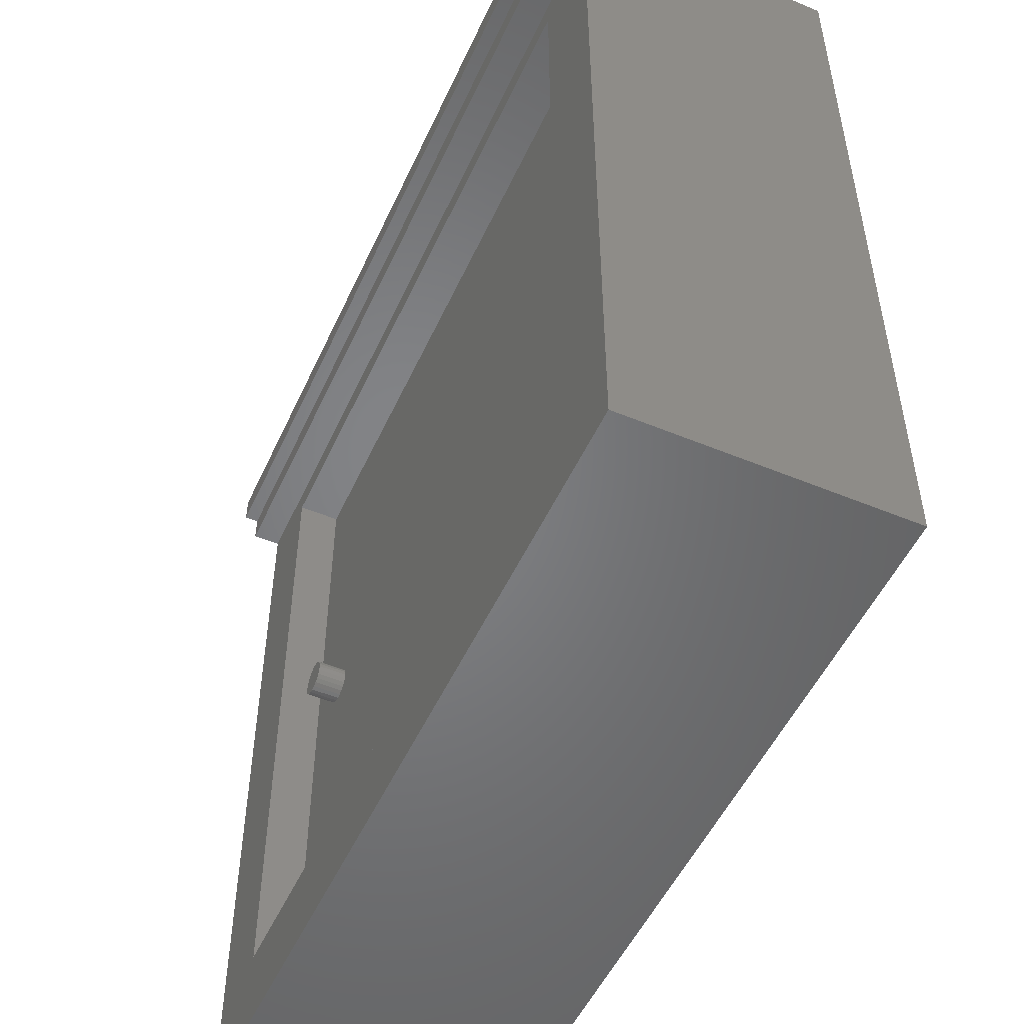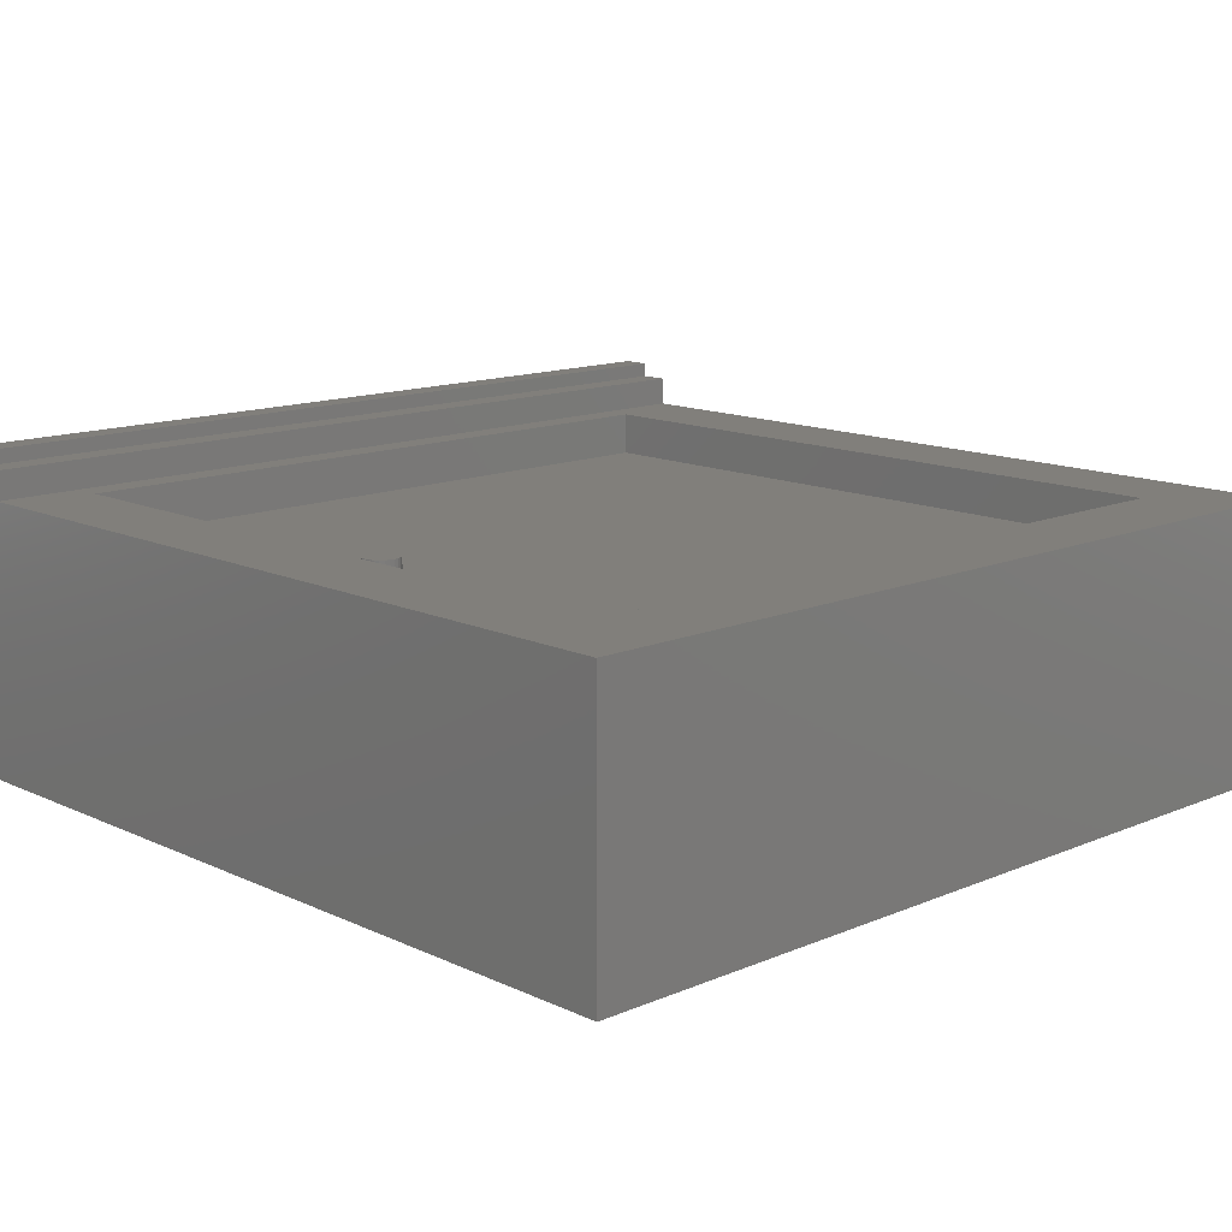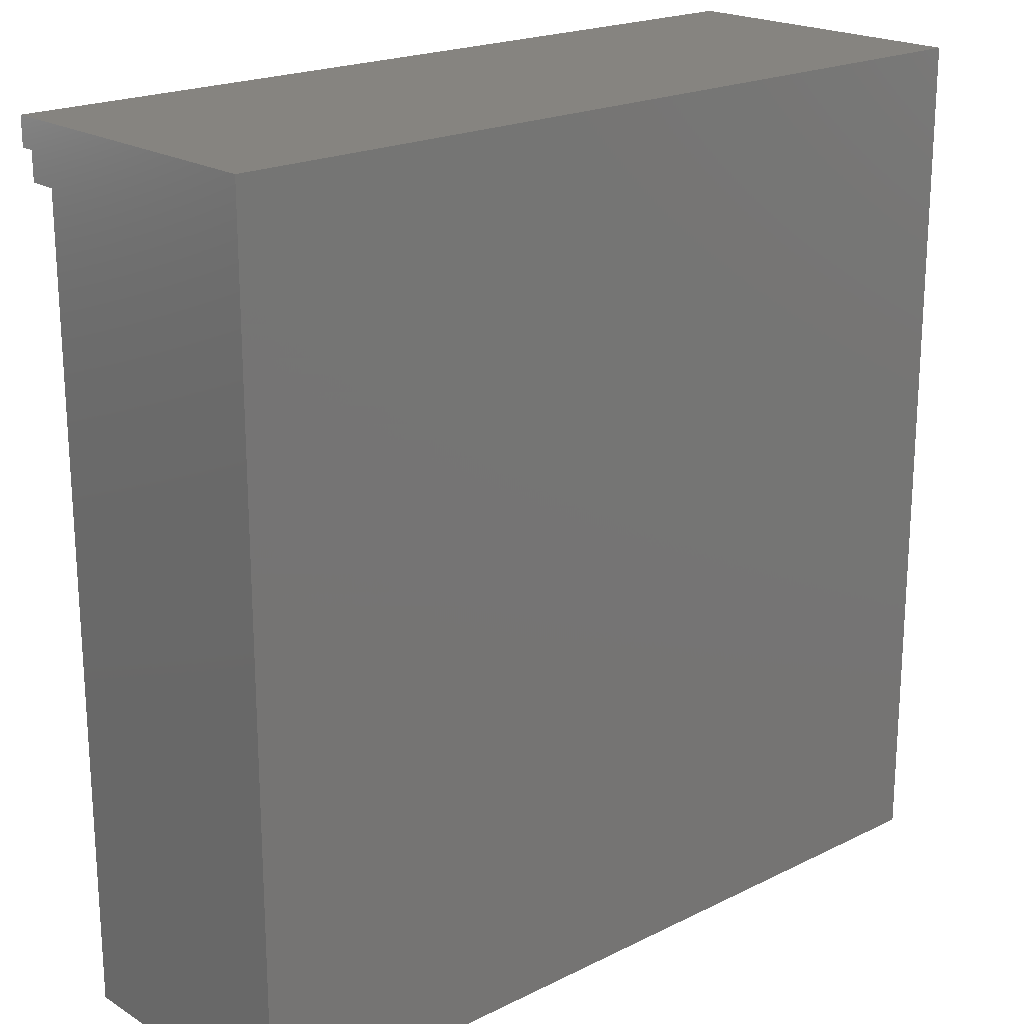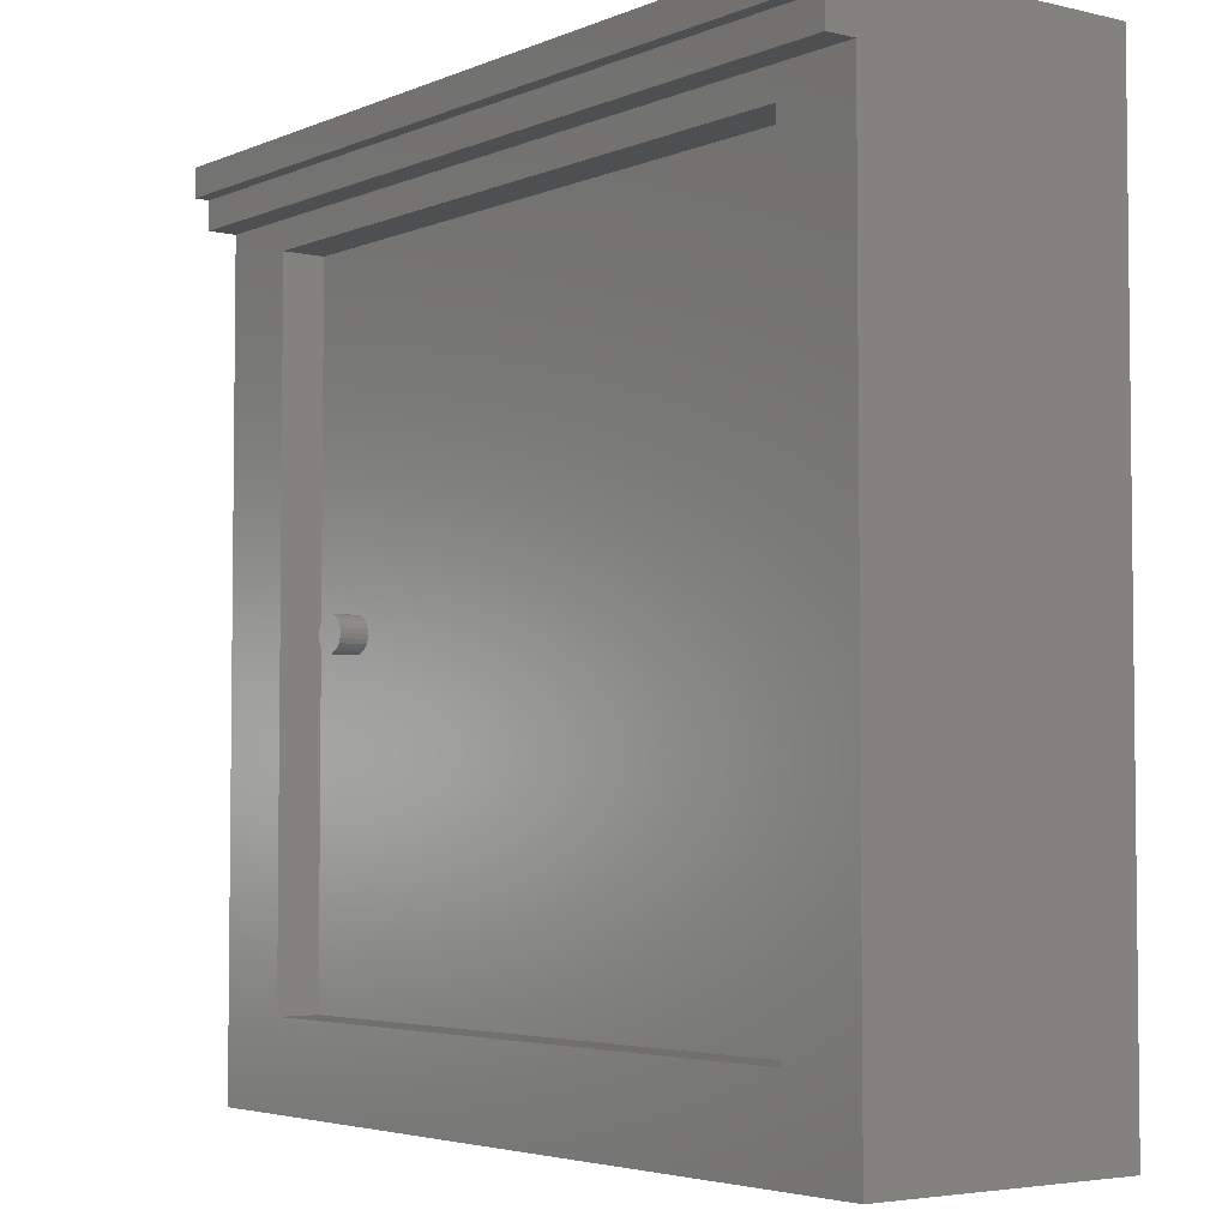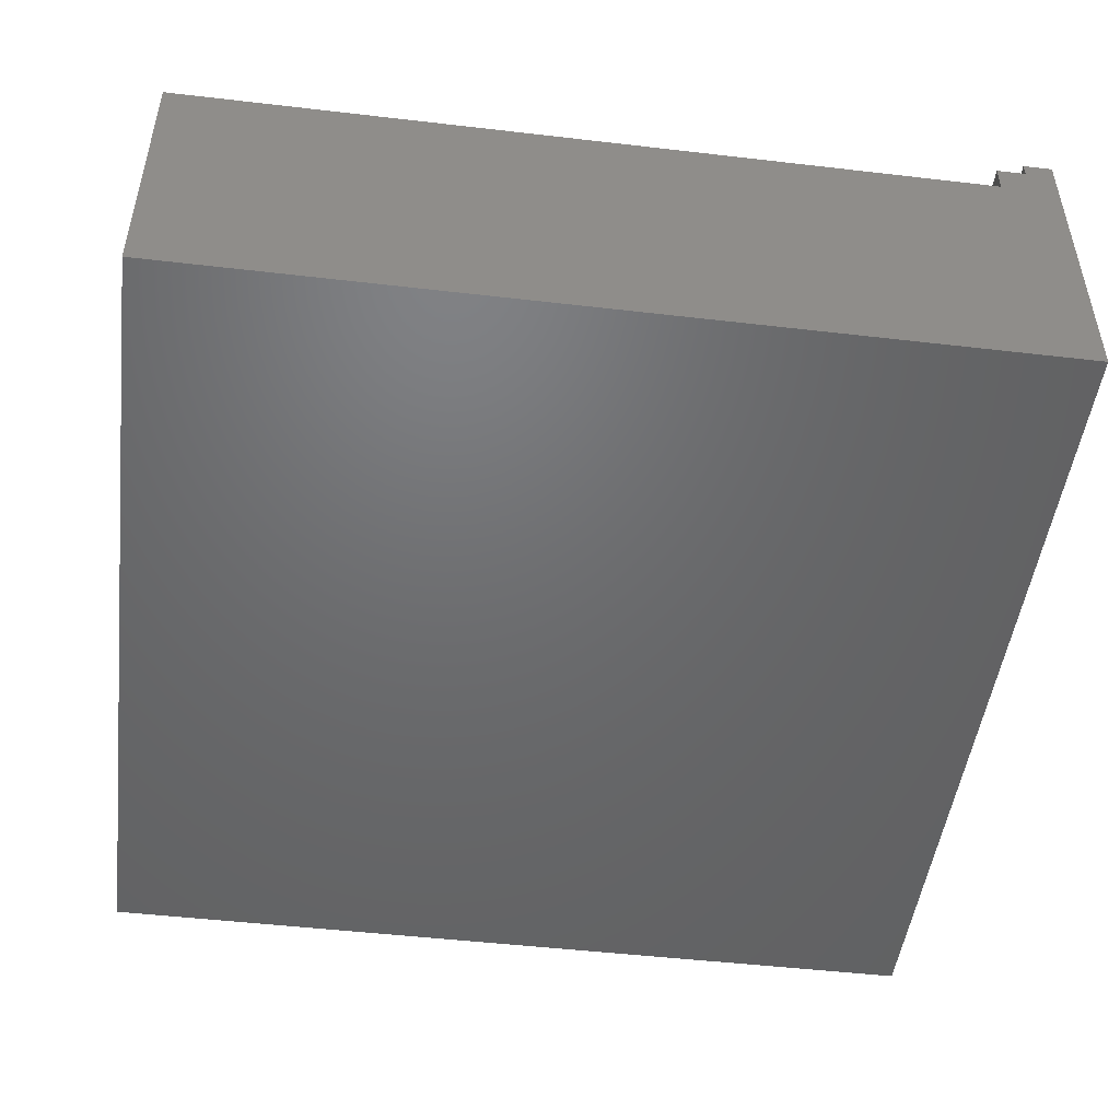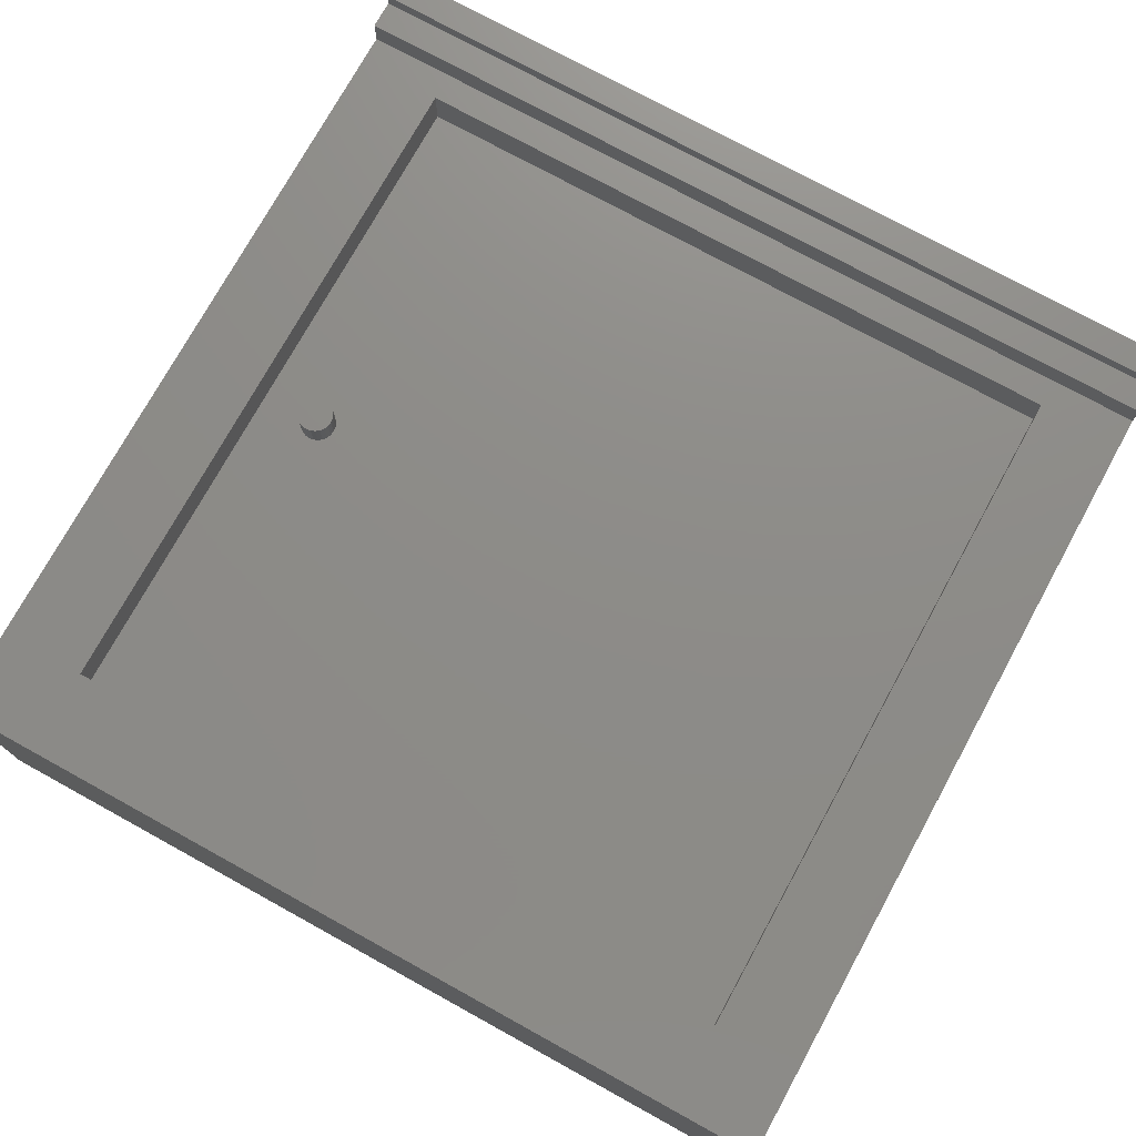
<metadata>
{"format":"stl","ext":"stl","renderer":"f3d","projection":"perspective","resolution":1024,"background":"white","views":[{"elev":-51.5,"azim":-114.2,"up":"+Z"},{"elev":13.4,"azim":136.3,"up":"+Y"},{"elev":20.4,"azim":-41.9,"up":"+Z"},{"elev":-4.1,"azim":-127.2,"up":"+Z"},{"elev":-48.6,"azim":-97.4,"up":"+Y"},{"elev":75.0,"azim":-151.2,"up":"+Y"}]}
</metadata>
<code>
# stl→obj: 72 verts, 140 faces
v 1033 456.4 5098
v 270.9 431 5098
v 270.9 456.4 5098
v 1033 431 5098
v 894.7 392.9 4777
v 891.4 418.3 4774
v 891.4 392.9 4774
v 894.7 418.3 4777
v 888.9 392.9 4771
v 888.9 418.3 4771
v 910.6 392.9 4777
v 906.7 418.3 4778
v 906.7 392.9 4778
v 910.6 418.3 4777
v 913.9 392.9 4774
v 913.9 418.3 4774
v 916.4 418.3 4771
v 916.4 392.9 4771
v 918 418.3 4767
v 918 392.9 4767
v 918.5 418.3 4763
v 918.5 392.9 4763
v 918 418.3 4759
v 918 392.9 4759
v 916.4 418.3 4755
v 916.4 392.9 4755
v 913.9 418.3 4752
v 913.9 392.9 4752
v 910.6 392.9 4749
v 910.6 418.3 4749
v 906.7 392.9 4748
v 906.7 418.3 4748
v 902.6 392.9 4747
v 902.6 418.3 4747
v 898.5 392.9 4748
v 898.5 418.3 4748
v 894.7 392.9 4749
v 894.7 418.3 4749
v 891.4 392.9 4752
v 891.4 418.3 4752
v 886.8 418.3 4763
v 887.3 392.9 4759
v 886.8 392.9 4763
v 887.3 418.3 4759
v 888.9 418.3 4755
v 888.9 392.9 4755
v 270.9 189.7 5149
v 1033 469.1 5149
v 270.9 469.1 5149
v 1033 189.7 5149
v 887.3 392.9 4767
v 887.3 418.3 4767
v 902.6 418.3 4779
v 902.6 392.9 4779
v 898.5 418.3 4778
v 898.5 392.9 4778
v 1033 189.7 4387
v 270.9 189.7 4387
v 1033 431 4387
v 1033 456.4 5124
v 1033 469.1 5124
v 347.1 392.9 5073
v 956.7 392.9 4463
v 347.1 392.9 4463
v 956.7 392.9 5073
v 270.9 456.4 5124
v 270.9 469.1 5124
v 270.9 431 4387
v 956.7 431 5073
v 956.7 431 4463
v 347.1 431 4463
v 347.1 431 5073
f 1 2 3
f 2 1 4
f 5 6 7
f 6 5 8
f 6 9 7
f 9 6 10
f 11 12 13
f 12 11 14
f 15 14 11
f 14 15 16
f 17 15 18
f 15 17 16
f 19 18 20
f 18 19 17
f 21 20 22
f 20 21 19
f 23 22 24
f 22 23 21
f 25 24 26
f 24 25 23
f 27 26 28
f 26 27 25
f 27 29 30
f 29 27 28
f 30 31 32
f 31 30 29
f 32 33 34
f 33 32 31
f 34 35 36
f 35 34 33
f 36 37 38
f 37 36 35
f 38 39 40
f 39 38 37
f 41 42 43
f 42 41 44
f 45 39 46
f 39 45 40
f 44 46 42
f 46 44 45
f 47 48 49
f 48 47 50
f 10 51 9
f 51 10 52
f 13 53 54
f 53 13 12
f 54 55 56
f 55 54 53
f 36 32 34
f 32 36 38
f 32 38 30
f 30 38 40
f 30 40 27
f 27 40 45
f 27 45 25
f 25 45 44
f 25 44 23
f 23 44 41
f 23 41 21
f 21 41 52
f 21 52 19
f 19 52 10
f 19 10 17
f 17 10 6
f 17 6 16
f 16 6 8
f 16 8 14
f 14 8 55
f 14 55 12
f 12 55 53
f 57 47 58
f 47 57 50
f 59 50 57
f 50 59 4
f 50 4 48
f 48 4 60
f 60 4 1
f 48 60 61
f 52 43 51
f 43 52 41
f 62 63 64
f 63 62 37
f 63 37 35
f 63 35 33
f 37 62 39
f 39 62 46
f 46 62 42
f 42 62 43
f 43 62 51
f 51 62 9
f 9 62 7
f 7 62 5
f 5 62 56
f 56 62 54
f 63 22 65
f 22 63 24
f 24 63 26
f 26 63 28
f 28 63 29
f 29 63 31
f 31 63 33
f 65 22 20
f 65 20 18
f 65 18 15
f 65 15 11
f 65 11 13
f 65 13 54
f 65 54 62
f 47 2 58
f 2 47 49
f 2 49 66
f 66 49 67
f 3 2 66
f 68 58 2
f 59 58 68
f 58 59 57
f 56 8 5
f 8 56 55
f 69 63 65
f 63 69 70
f 63 71 64
f 71 63 70
f 71 62 64
f 62 71 72
f 69 62 72
f 62 69 65
f 68 71 59
f 71 68 2
f 71 2 72
f 72 2 69
f 59 70 4
f 70 59 71
f 4 70 69
f 4 69 2
f 66 1 3
f 1 66 60
f 61 66 67
f 66 61 60
f 49 61 67
f 61 49 48

</code>
